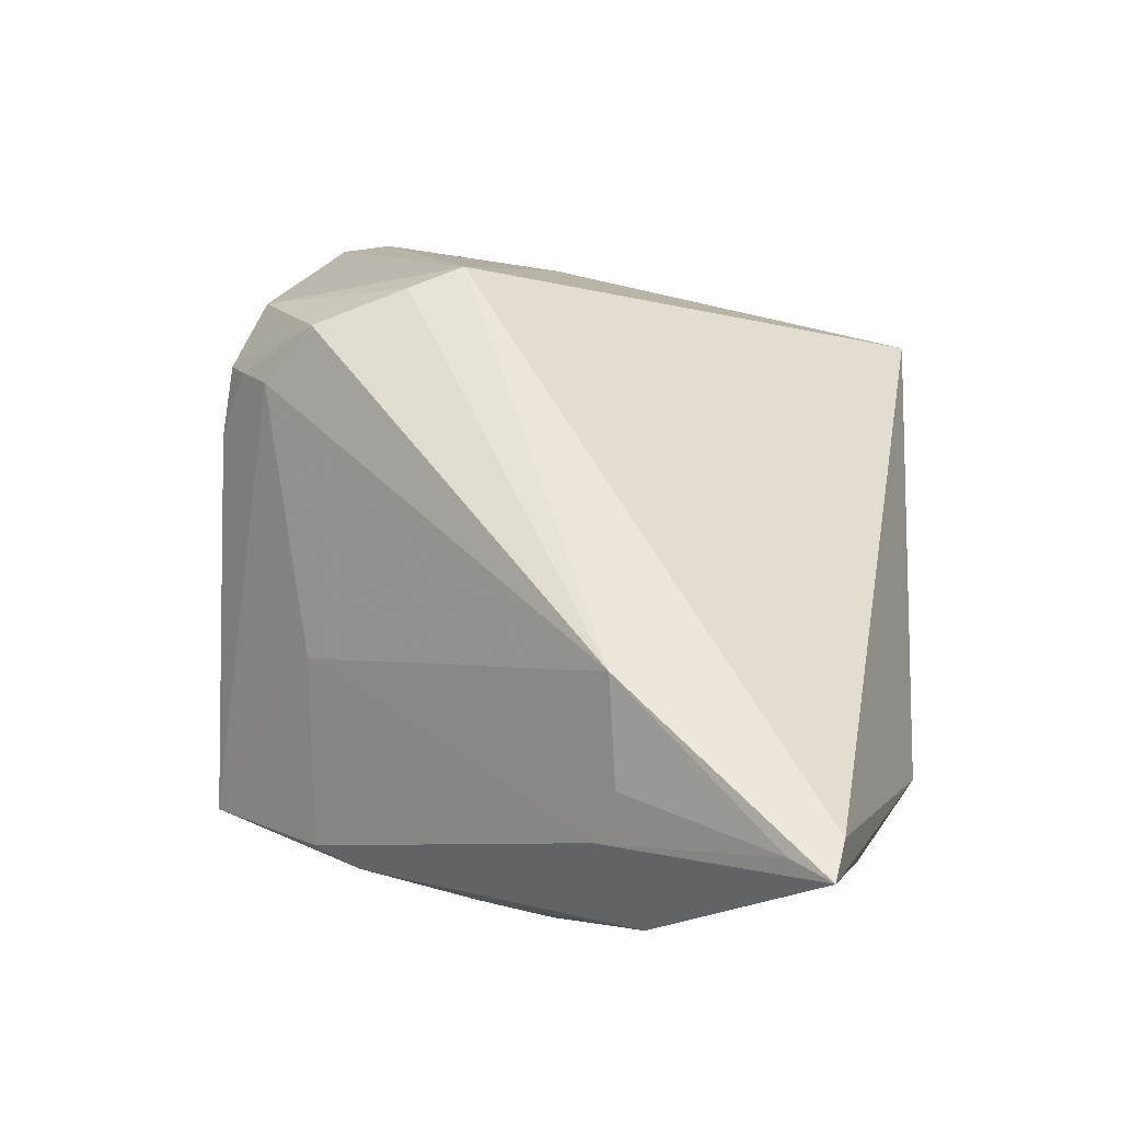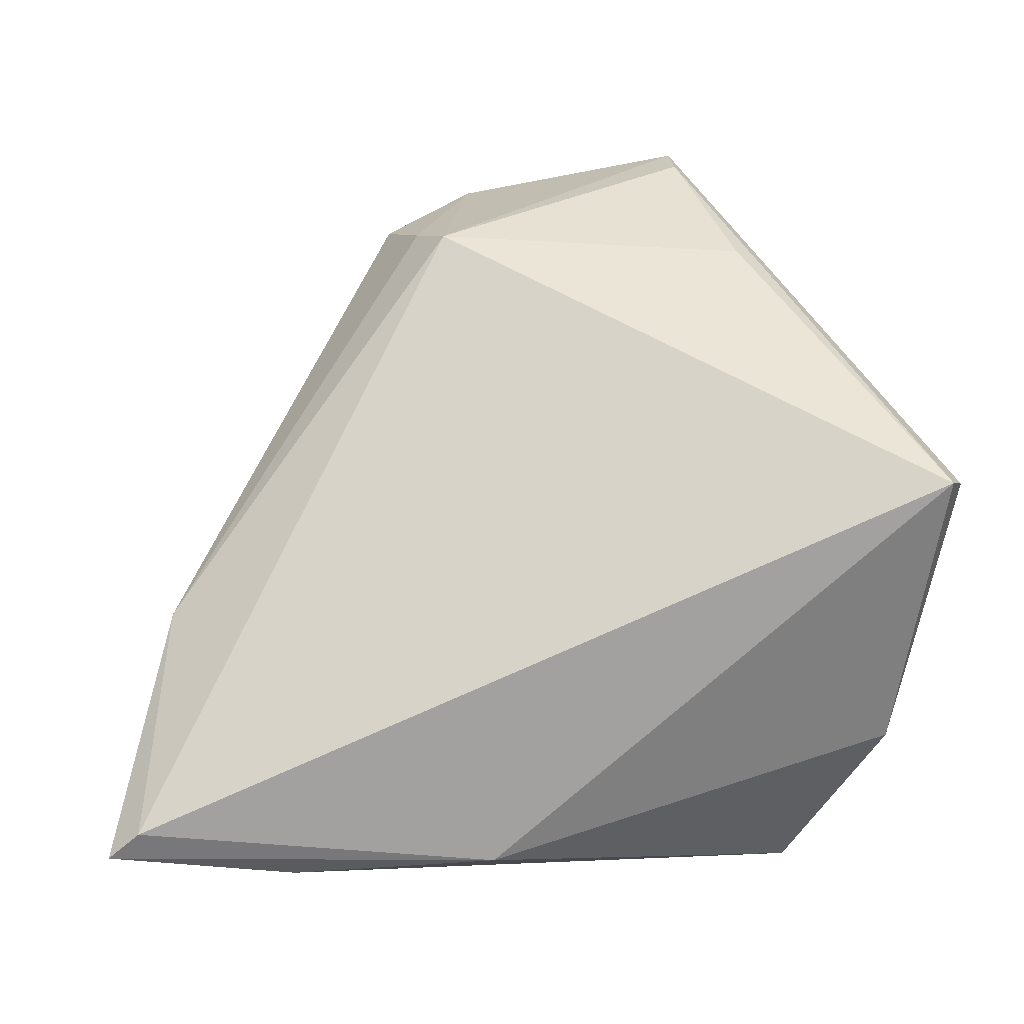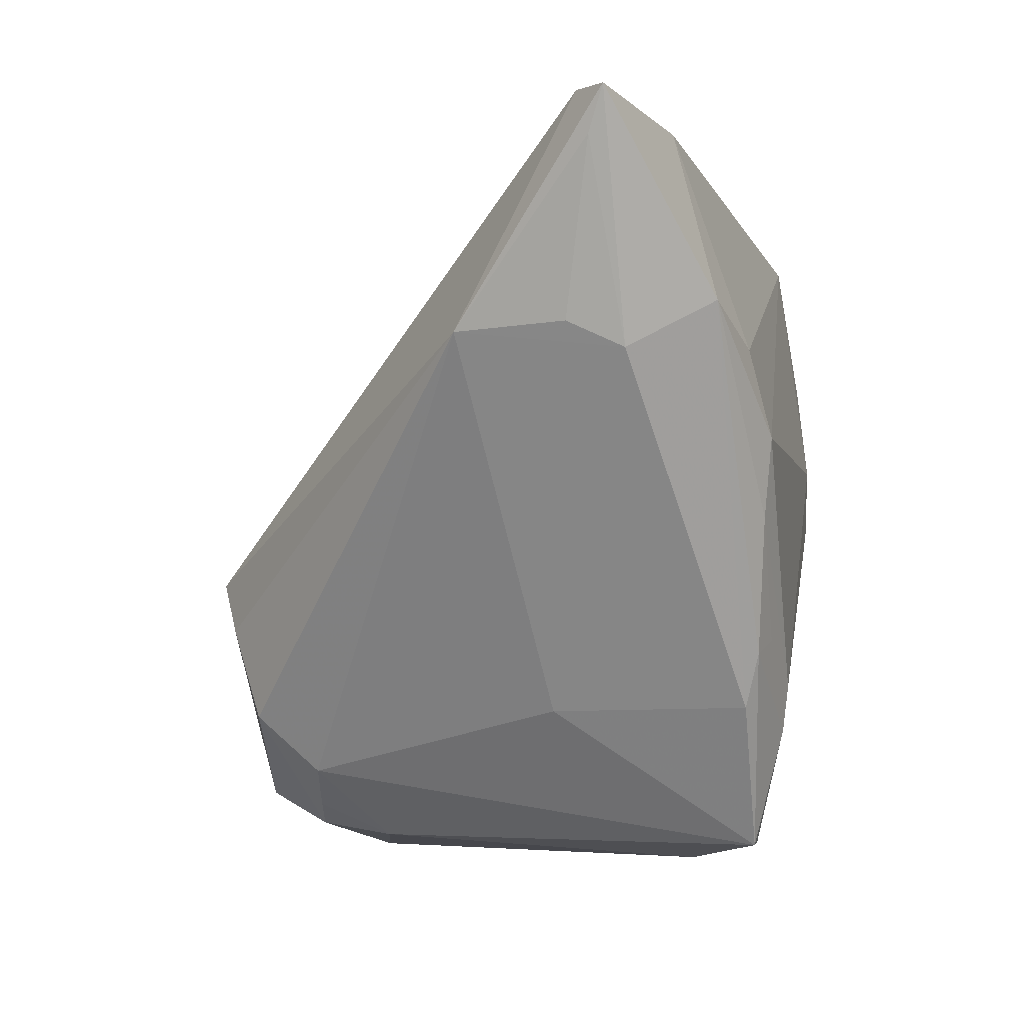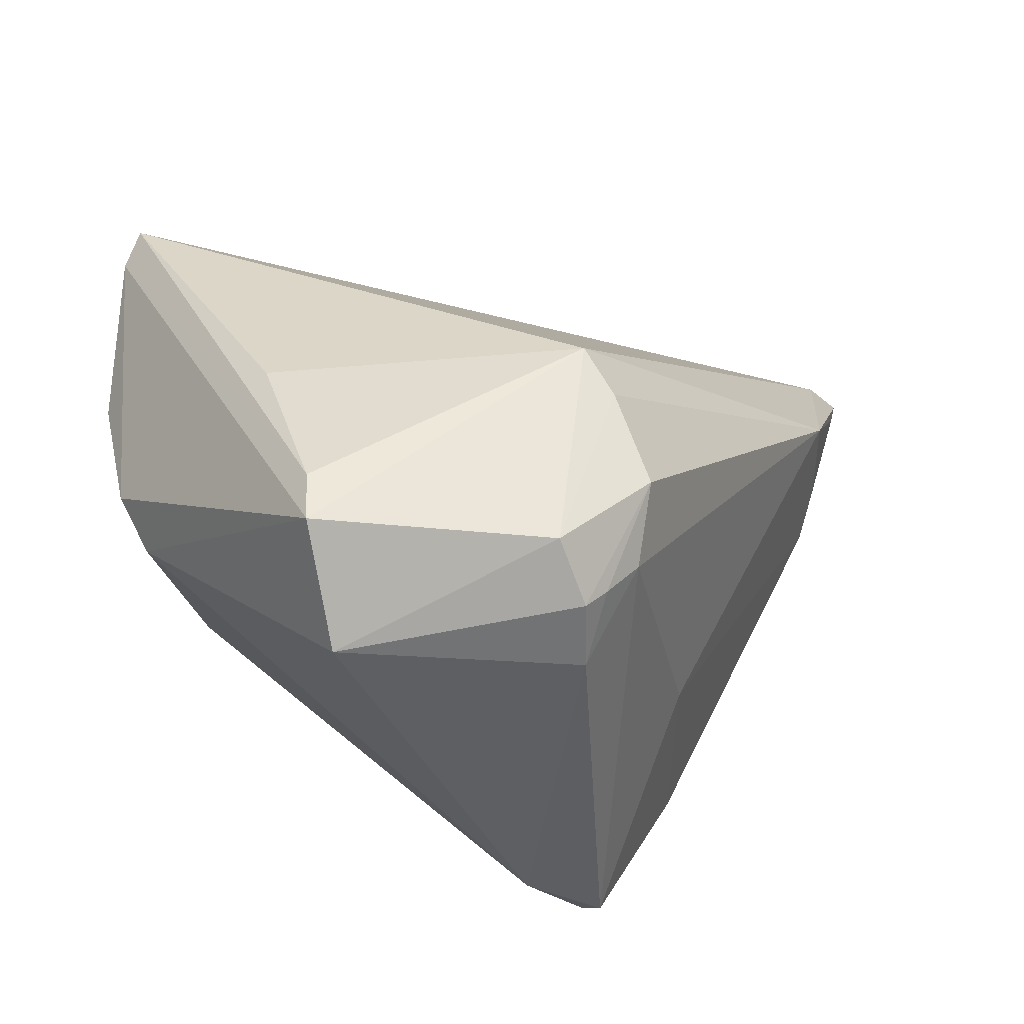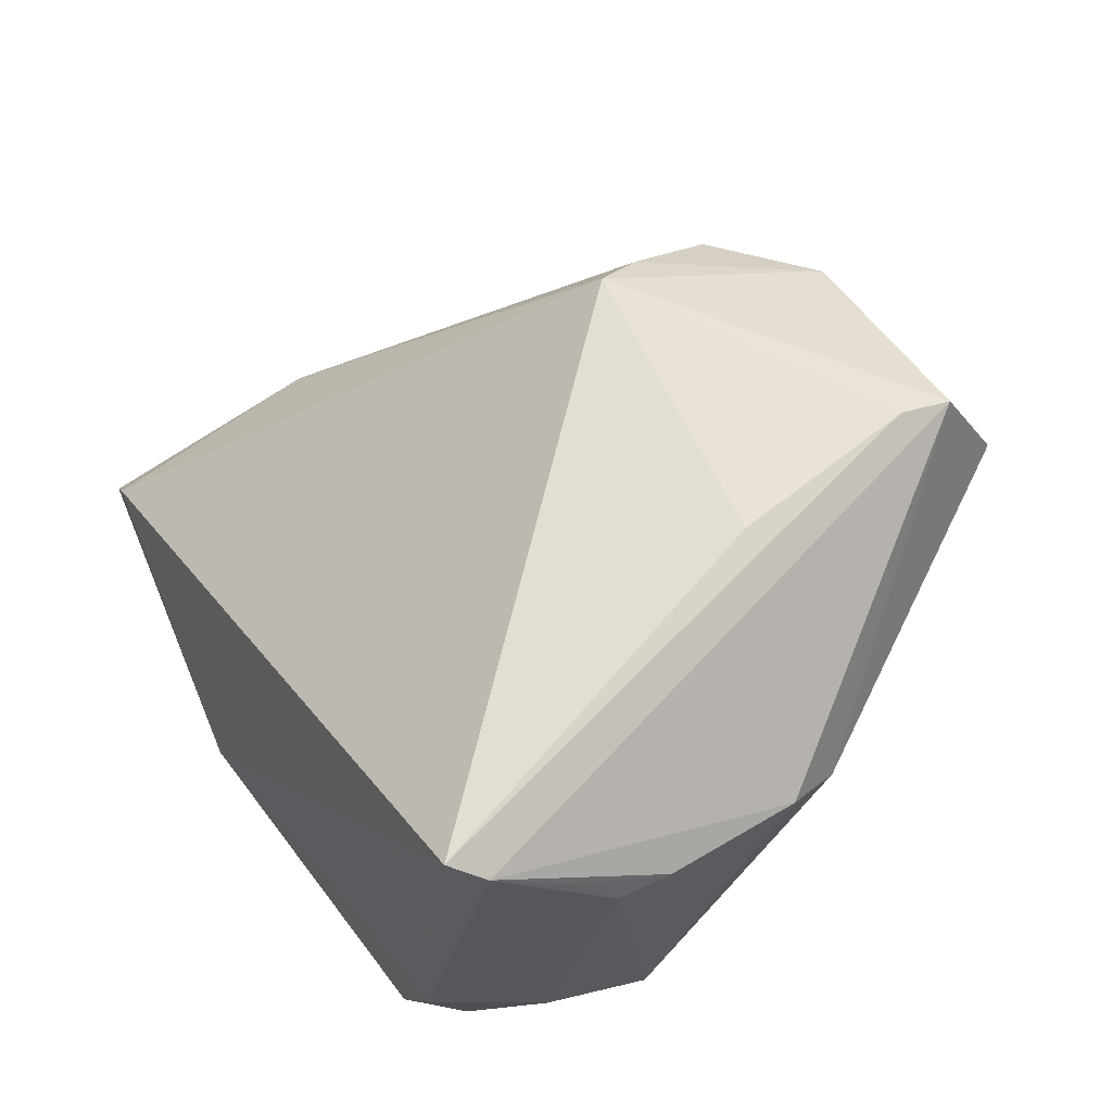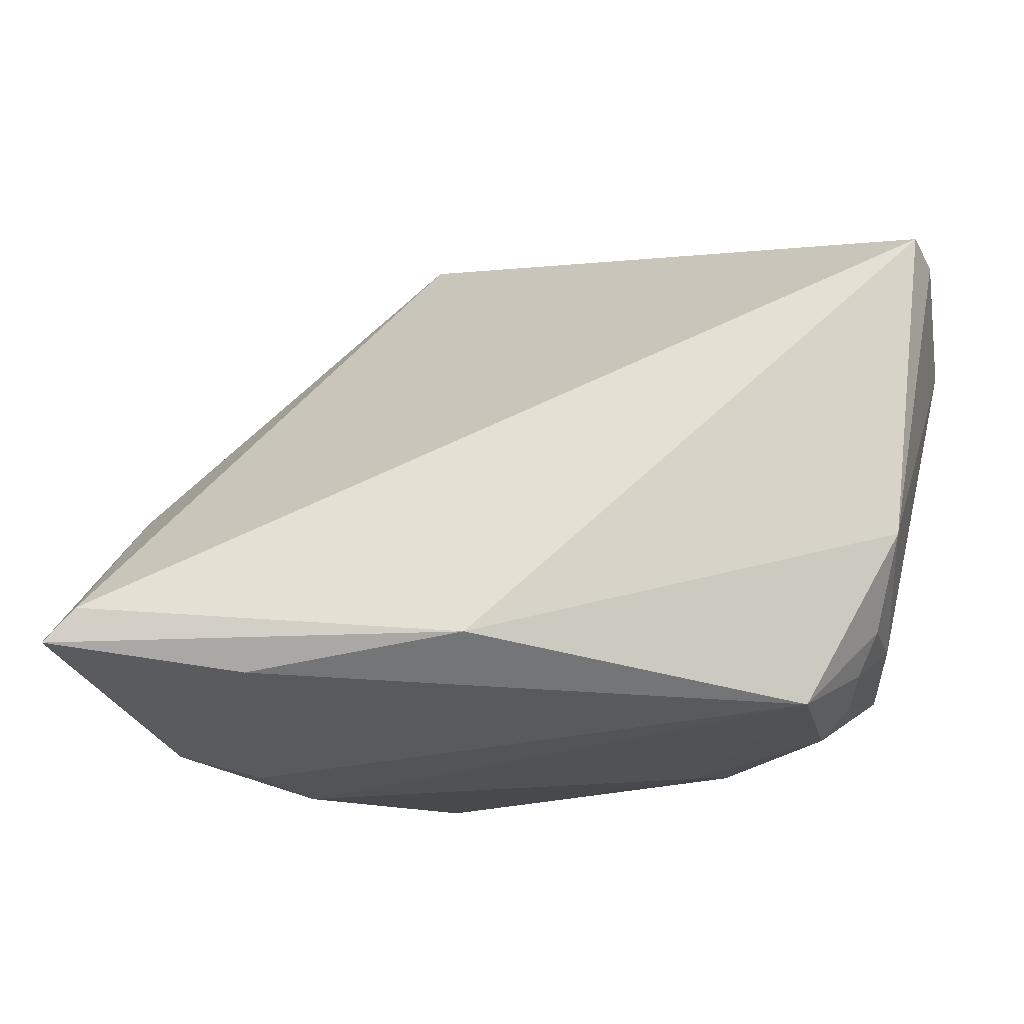
<metadata>
{"format":"obj","ext":"obj","renderer":"f3d","projection":"perspective","resolution":1024,"background":"white","views":[{"elev":10.5,"azim":104.0,"up":"+Z"},{"elev":30.6,"azim":174.5,"up":"+Z"},{"elev":-4.9,"azim":102.1,"up":"+Y"},{"elev":44.1,"azim":-4.2,"up":"+Z"},{"elev":50.1,"azim":-115.6,"up":"+Z"},{"elev":77.3,"azim":177.0,"up":"+Y"}]}
</metadata>
<code>
v -0.04039 0.0308 -0.02314
v 0.009019 -0.02779 -0.03538
v 0.05251 0.04102 -0.02114
v 0.02524 -0.003433 -0.03508
v -0.05022 0.03144 0.01956
v -0.03822 0.02856 -0.02776
v 0.007883 -0.009593 0.03578
v 0.006088 -0.04138 -0.03181
v 0.0443 0.01616 -0.002896
v 0.01748 -0.01722 -0.03496
v 0.04055 0.01934 -0.03173
v -0.04684 -0.01128 0.00729
v 0.01421 -0.02623 0.02914
v -0.05157 0.02153 0.01386
v 0.008377 -0.04163 -0.03176
v -0.04289 0.00879 -0.02842
v 0.03053 0.04048 -0.02551
v 0.05102 0.036 -0.01926
v 0.009376 -0.02258 -0.03607
v 0.0317 0.01503 -0.03418
v -0.05009 -0.004519 0.01032
v 0.00552 -0.04097 0.01463
v -0.02512 -0.0294 0.03607
v 0.04868 0.04139 -0.01753
v 0.02631 0.005648 -0.03607
v 0.01226 -0.03289 0.02204
v 0.04455 0.01698 -0.01553
v 0.01094 -0.01551 0.03342
v -0.02321 -0.04377 0.02222
v 0.01915 -0.02513 -0.03203
v -0.03476 0.01851 -0.03369
v -0.02996 -0.007851 0.03282
v 0.002705 -0.03599 0.03051
v -0.02107 0.006173 -0.03607
v -0.001309 -0.04377 -0.02301
v -0.03118 0.03523 -0.03152
v 0.006402 0.04377 -0.02277
v -0.03781 0.02262 -0.03048
v -0.02508 -0.001523 -0.03543
v -0.04285 0.02167 -0.02417
v 0.02123 -0.0189 -0.03382
v 0.04277 0.01412 -0.02181
v -0.04278 0.03631 -0.01293
v -0.05235 0.01791 0.009818
v 0.008182 -0.03714 0.02267
v -0.05251 0.01167 0.01058
v 0.01957 -0.02554 -0.009235
v -0.02527 -0.03558 0.03522
v 0.005468 -0.03959 0.02306
v -0.04806 0.0354 0.02201
f 35 16 8
f 36 43 37
f 20 25 36
f 46 16 21
f 49 29 22
f 29 35 22
f 12 35 29
f 16 35 12
f 12 21 16
f 29 48 12
f 12 48 21
f 17 37 3
f 36 37 17
f 17 20 36
f 3 37 24
f 50 32 7
f 7 24 50
f 50 24 37
f 50 37 43
f 3 18 42
f 42 18 27
f 30 42 47
f 10 2 19
f 41 2 10
f 1 43 36
f 1 40 43
f 6 1 36
f 40 1 6
f 7 48 33
f 49 13 33
f 33 29 49
f 33 48 29
f 7 32 23
f 23 48 7
f 32 50 23
f 45 13 49
f 45 26 13
f 49 22 45
f 22 26 45
f 13 26 9
f 27 18 9
f 9 26 47
f 9 18 3
f 9 42 27
f 47 42 9
f 3 24 9
f 9 24 7
f 43 40 44
f 44 16 46
f 44 40 16
f 19 2 39
f 8 16 39
f 39 2 8
f 11 30 41
f 42 30 11
f 3 42 11
f 25 20 11
f 11 17 3
f 20 17 11
f 41 30 15
f 8 2 15
f 15 2 41
f 15 30 47
f 15 35 8
f 15 22 35
f 47 26 15
f 15 26 22
f 7 33 28
f 28 33 13
f 28 9 7
f 13 9 28
f 14 44 46
f 5 50 43
f 43 44 5
f 44 14 5
f 5 14 46
f 46 21 5
f 21 48 5
f 48 23 5
f 5 23 50
f 31 39 16
f 25 11 4
f 4 11 41
f 41 10 4
f 4 19 25
f 4 10 19
f 38 6 36
f 36 31 38
f 38 31 16
f 16 40 38
f 40 6 38
f 34 31 36
f 36 25 34
f 39 31 34
f 25 19 34
f 19 39 34

</code>
